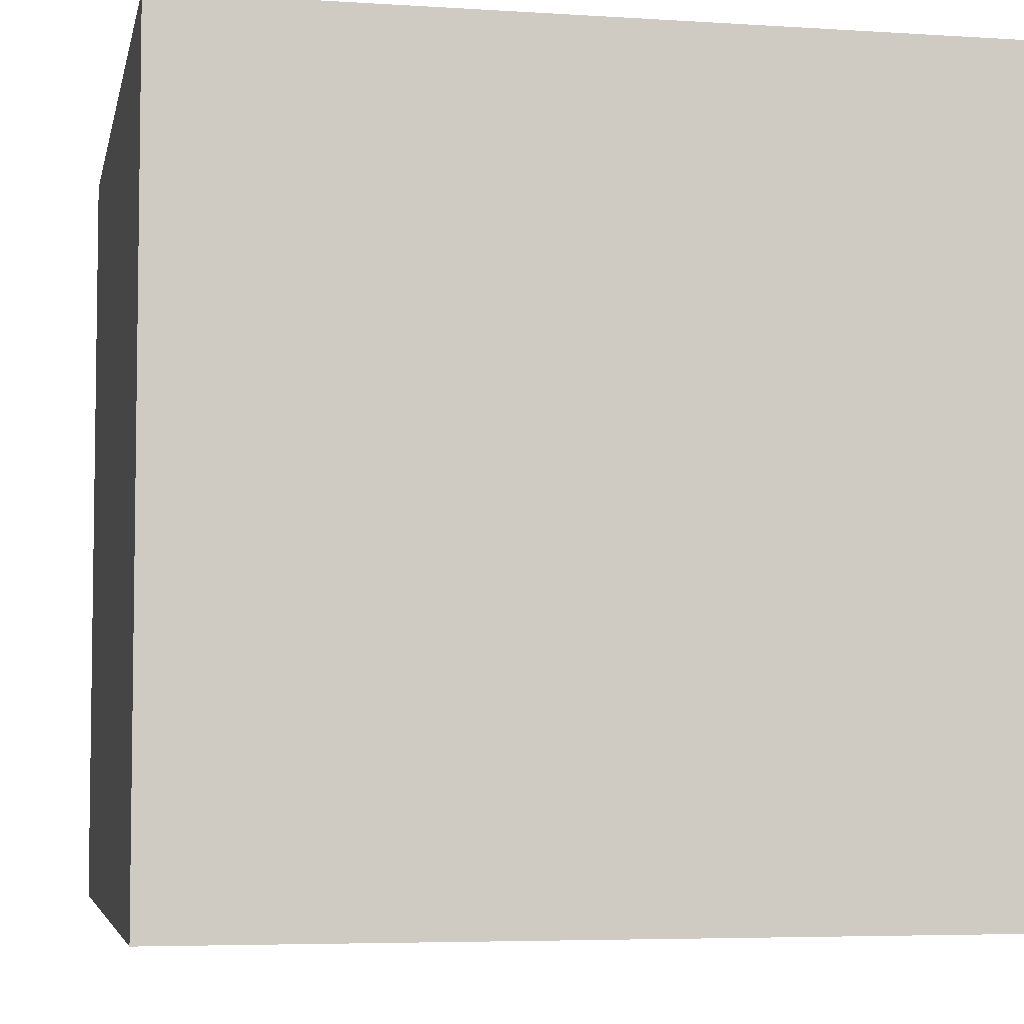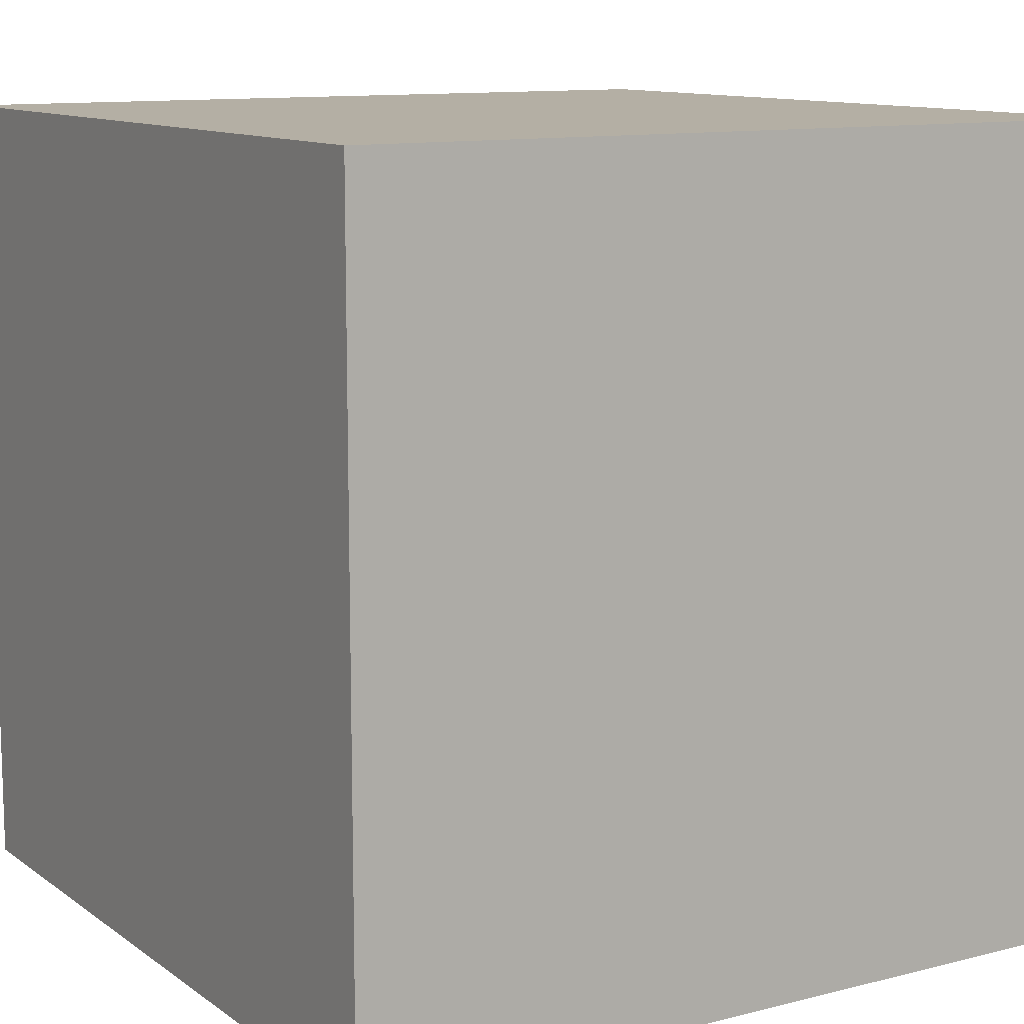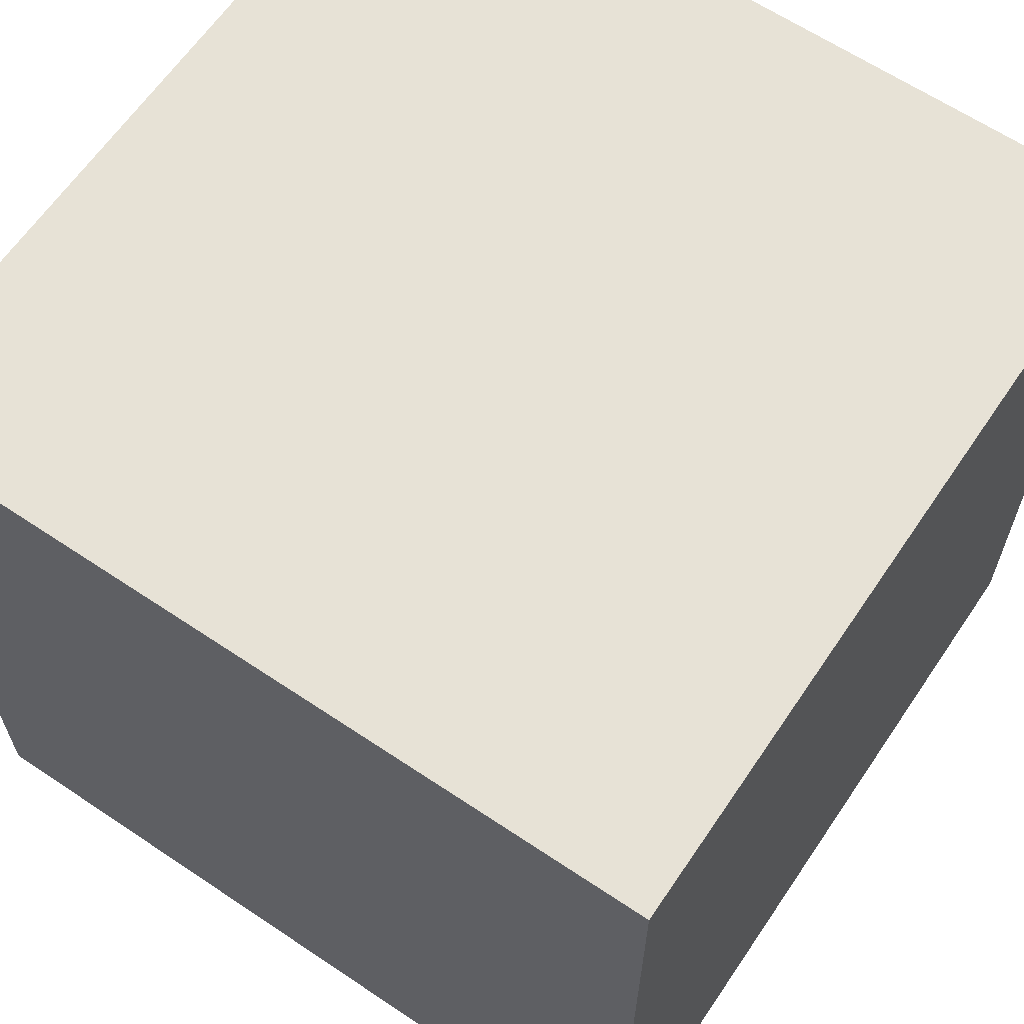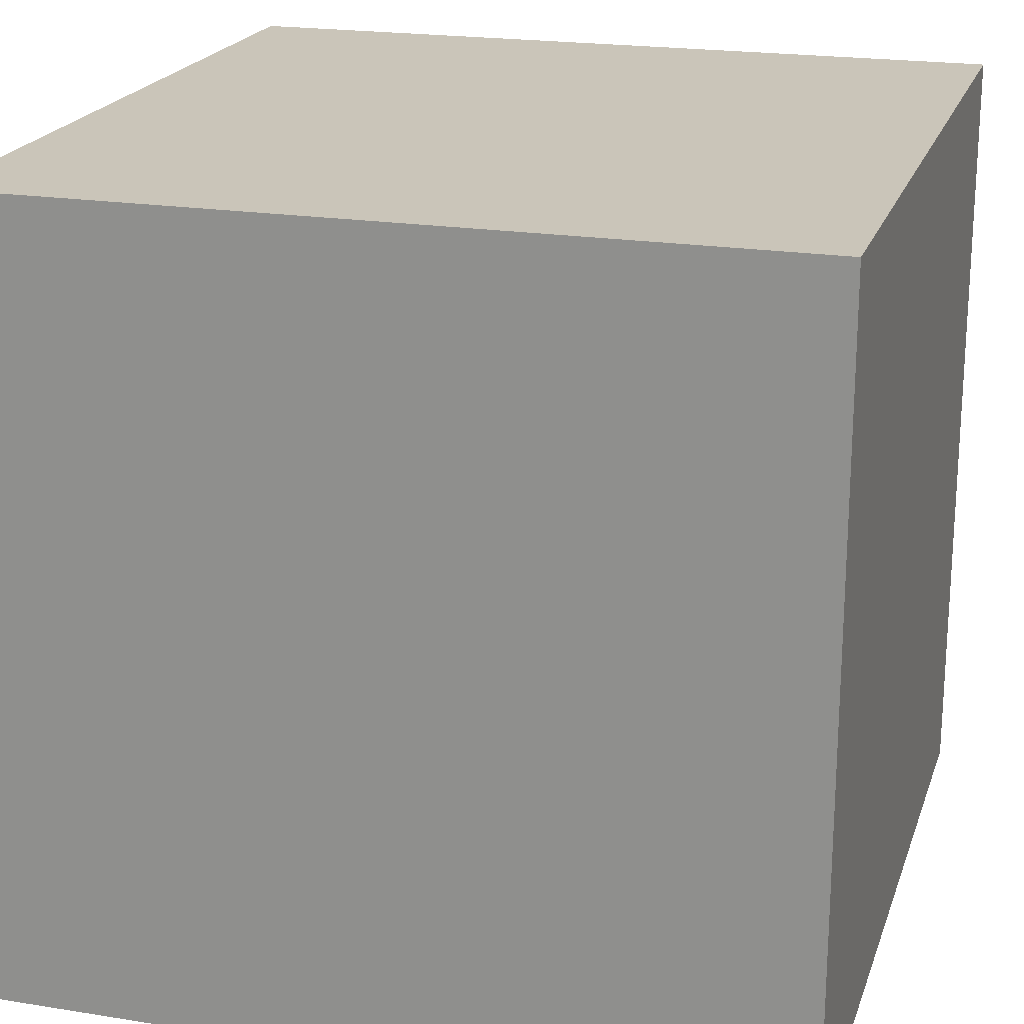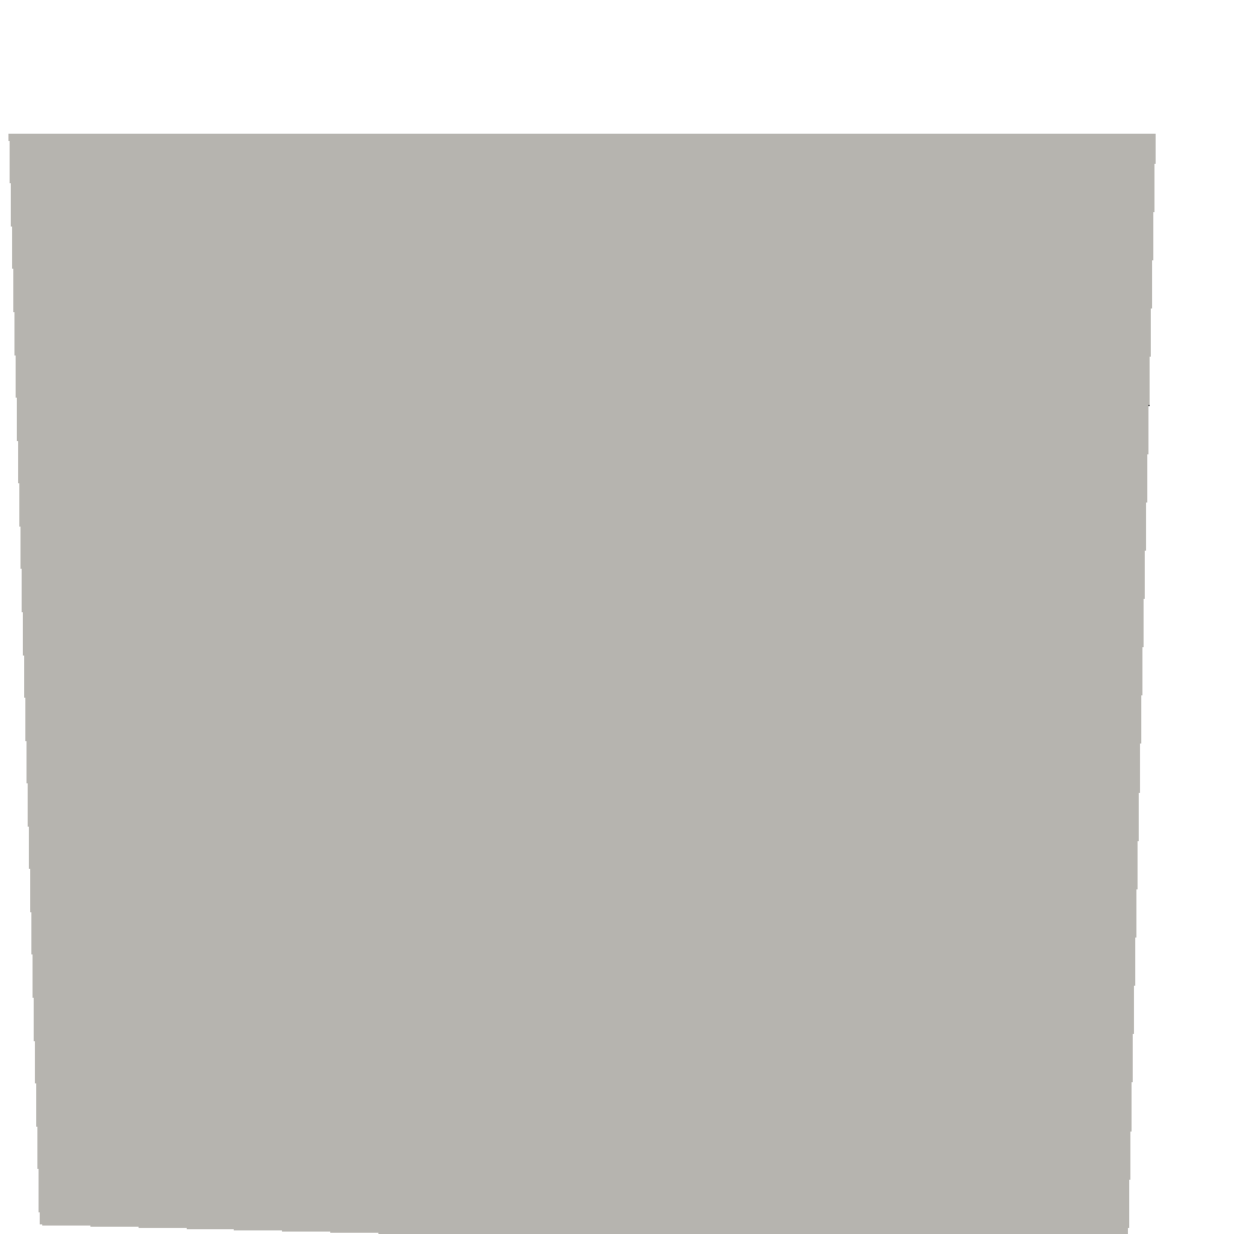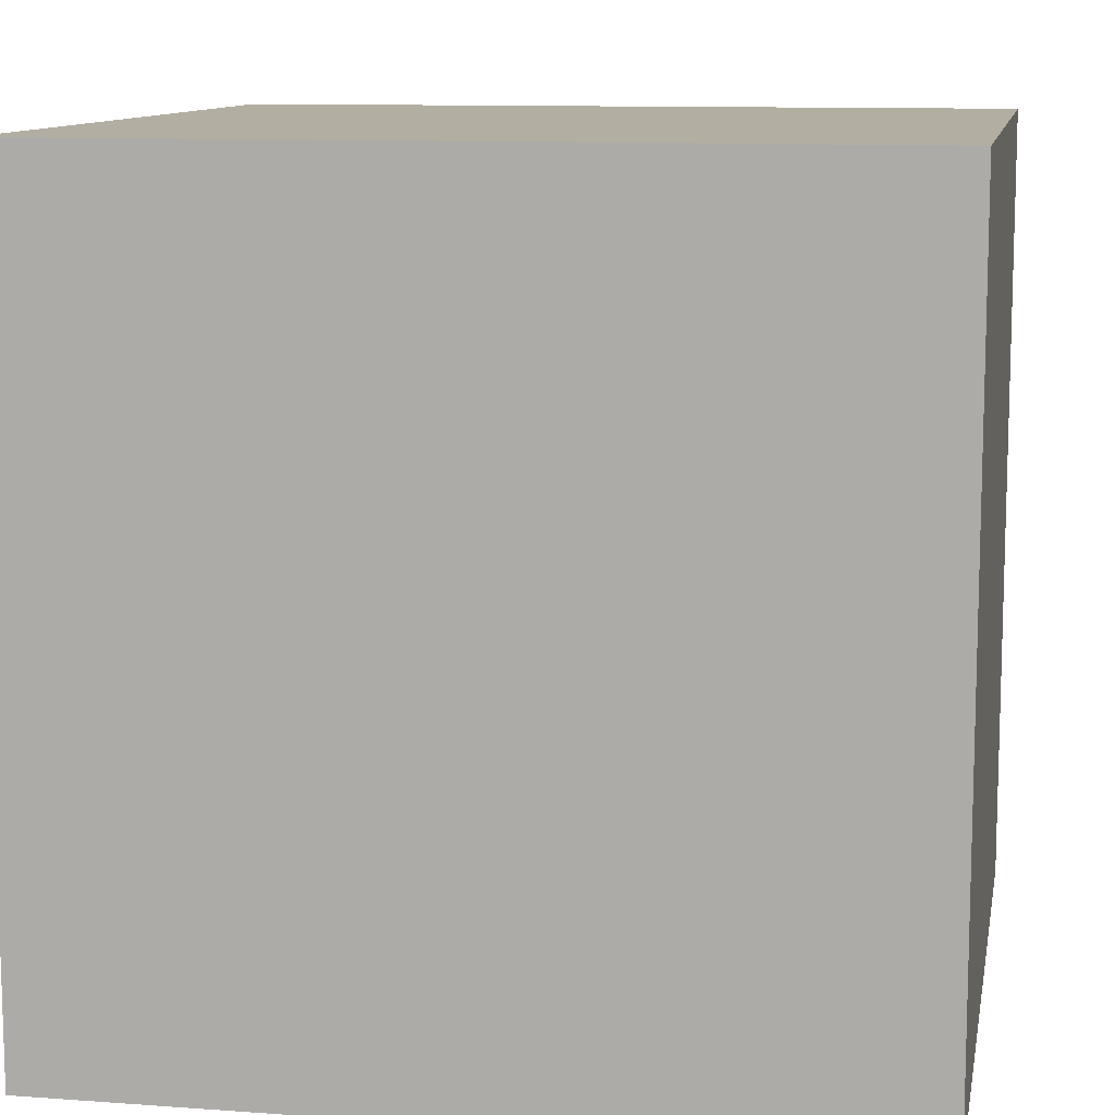
<metadata>
{"format":"obj","ext":"obj","renderer":"f3d","projection":"perspective","resolution":1024,"background":"white","views":[{"elev":-5.2,"azim":-101.4,"up":"+Y"},{"elev":11.3,"azim":58.3,"up":"+Y"},{"elev":63.5,"azim":-145.9,"up":"+Y"},{"elev":20.7,"azim":-73.8,"up":"+Y"},{"elev":8.6,"azim":94.2,"up":"+Z"},{"elev":10.8,"azim":-169.7,"up":"+Y"}]}
</metadata>
<code>
v -0.5774 -0.5774  0.5774
v -0.5774  0.5774  0.5774
v  0.5774  0.5774  0.5774
v  0.5774 -0.5774  0.5774
v -0.5774 -0.5774 -0.5774
v -0.5774  0.5774 -0.5774
v  0.5774  0.5774 -0.5774
v  0.5774 -0.5774 -0.5774
f 1 2 6 5
f 1 5 8 4
f 1 4 3 2
f 2 3 7 6
f 3 4 8 7
f 5 6 7 8

</code>
